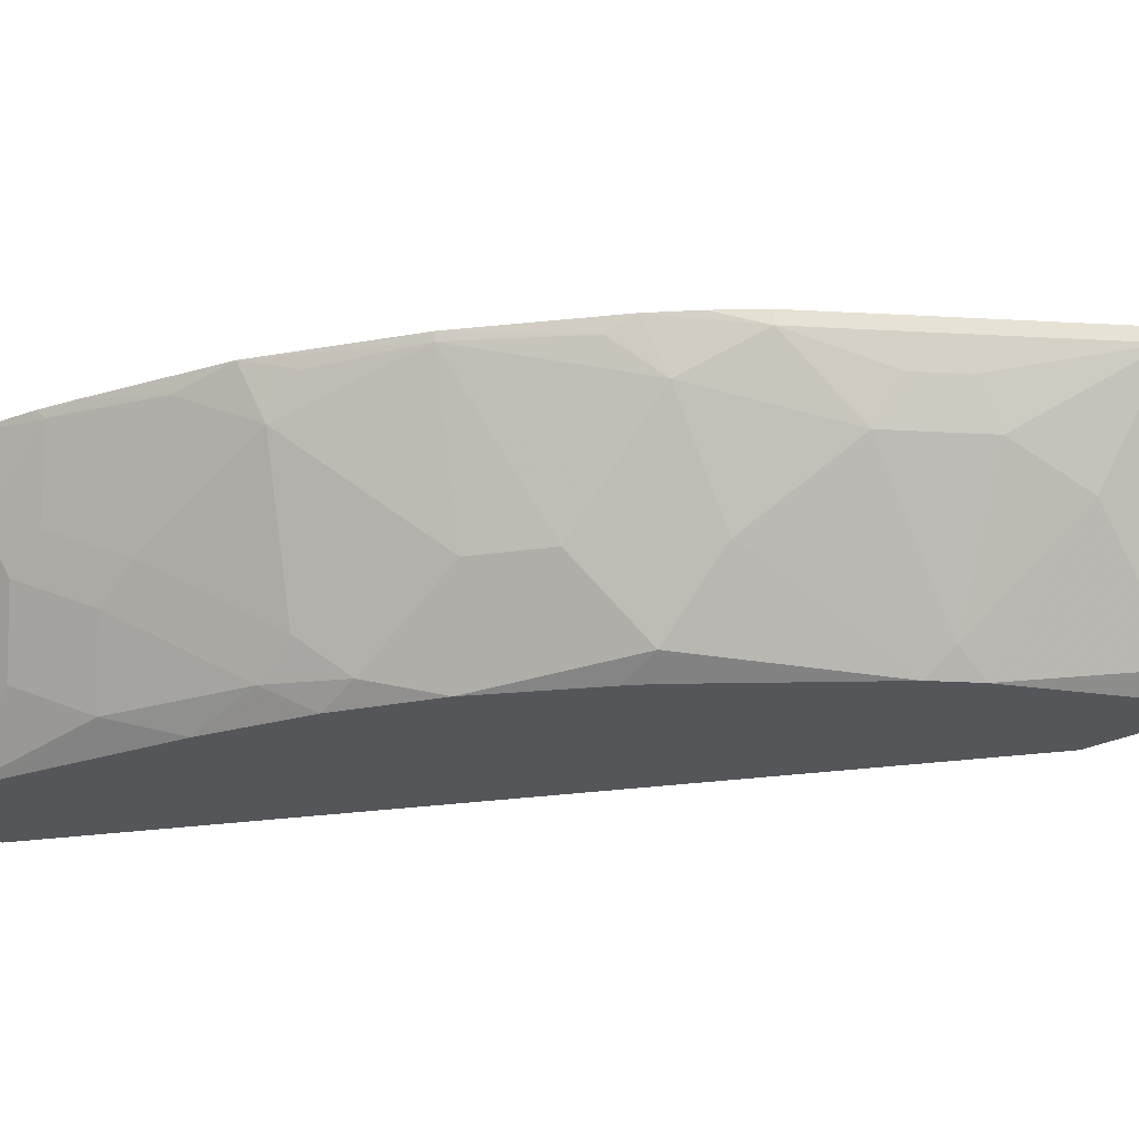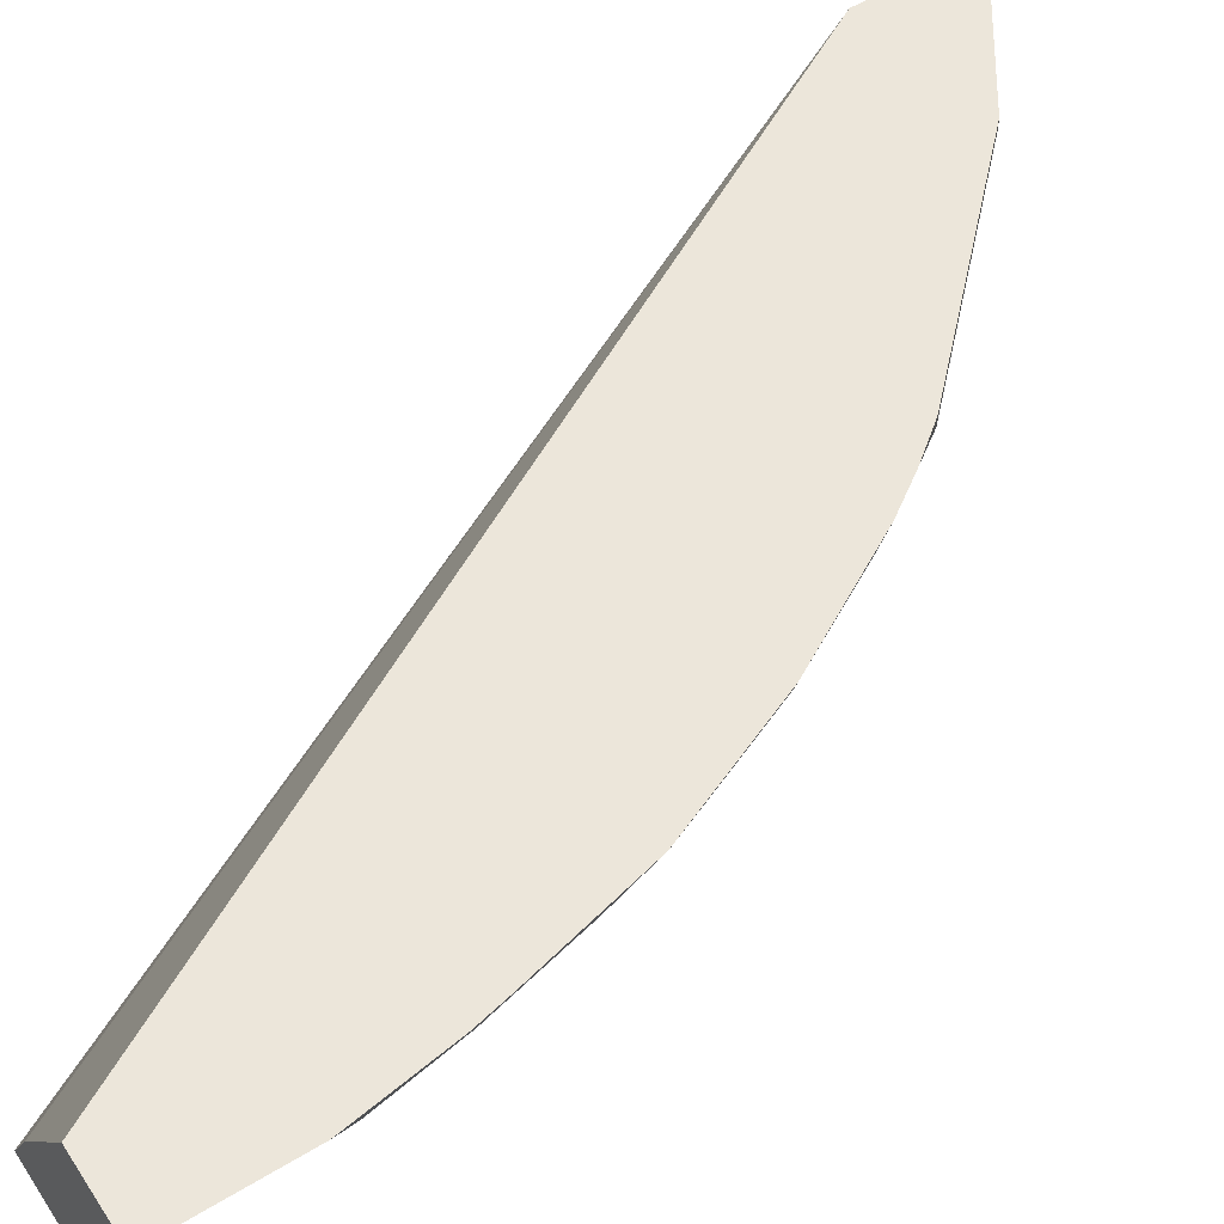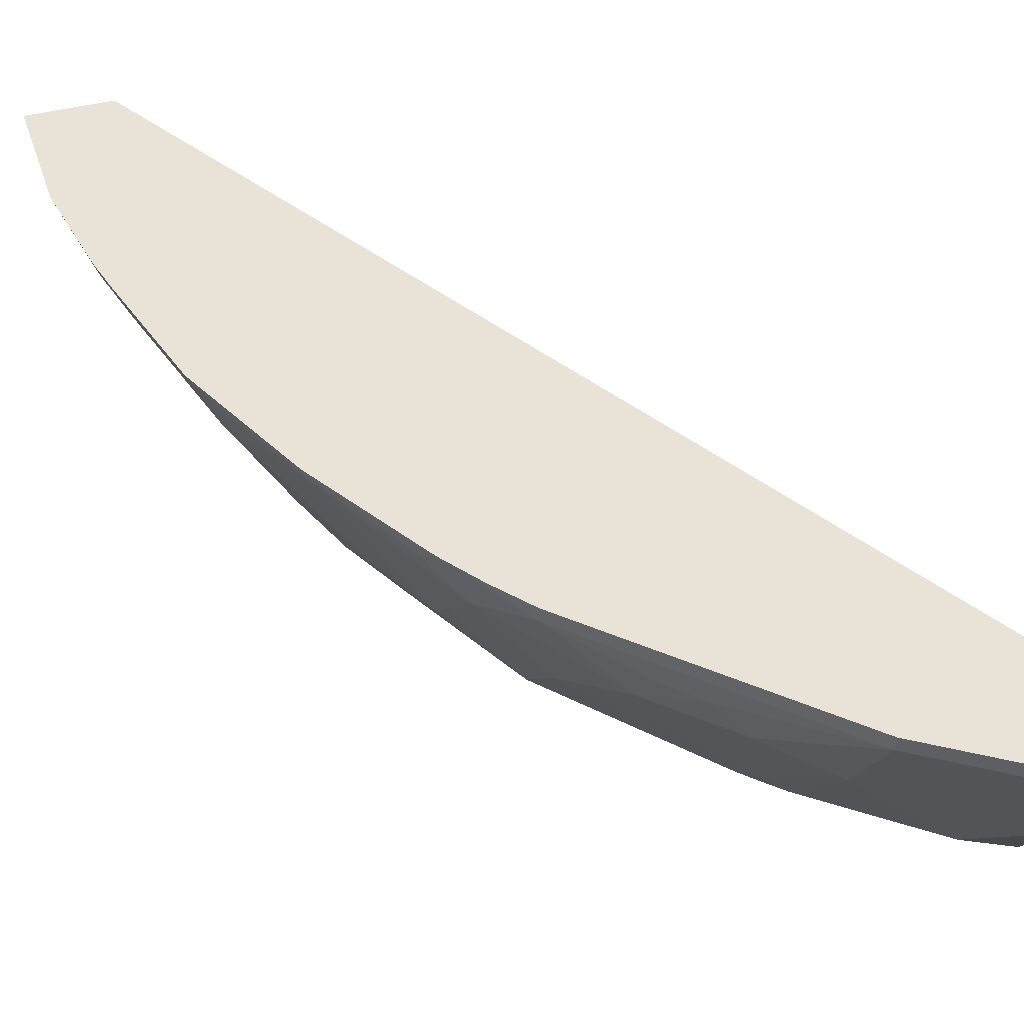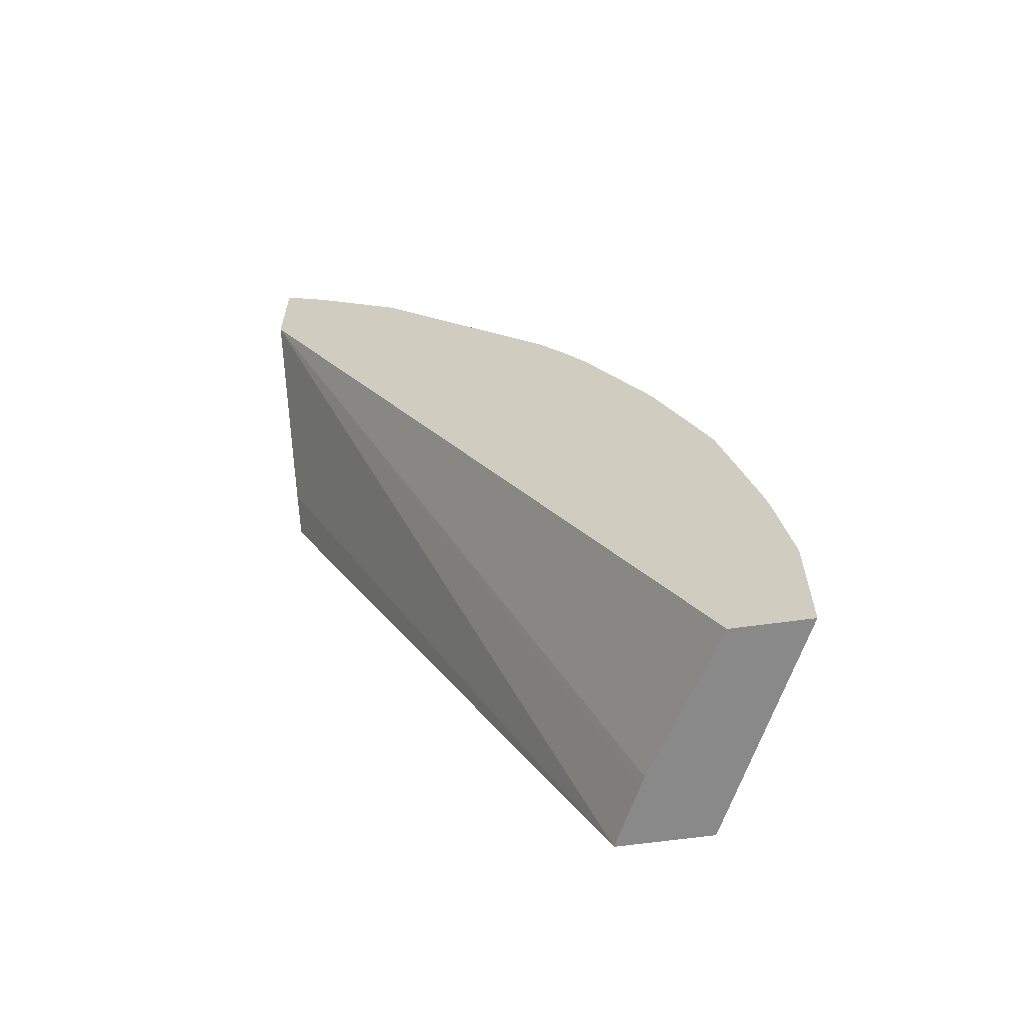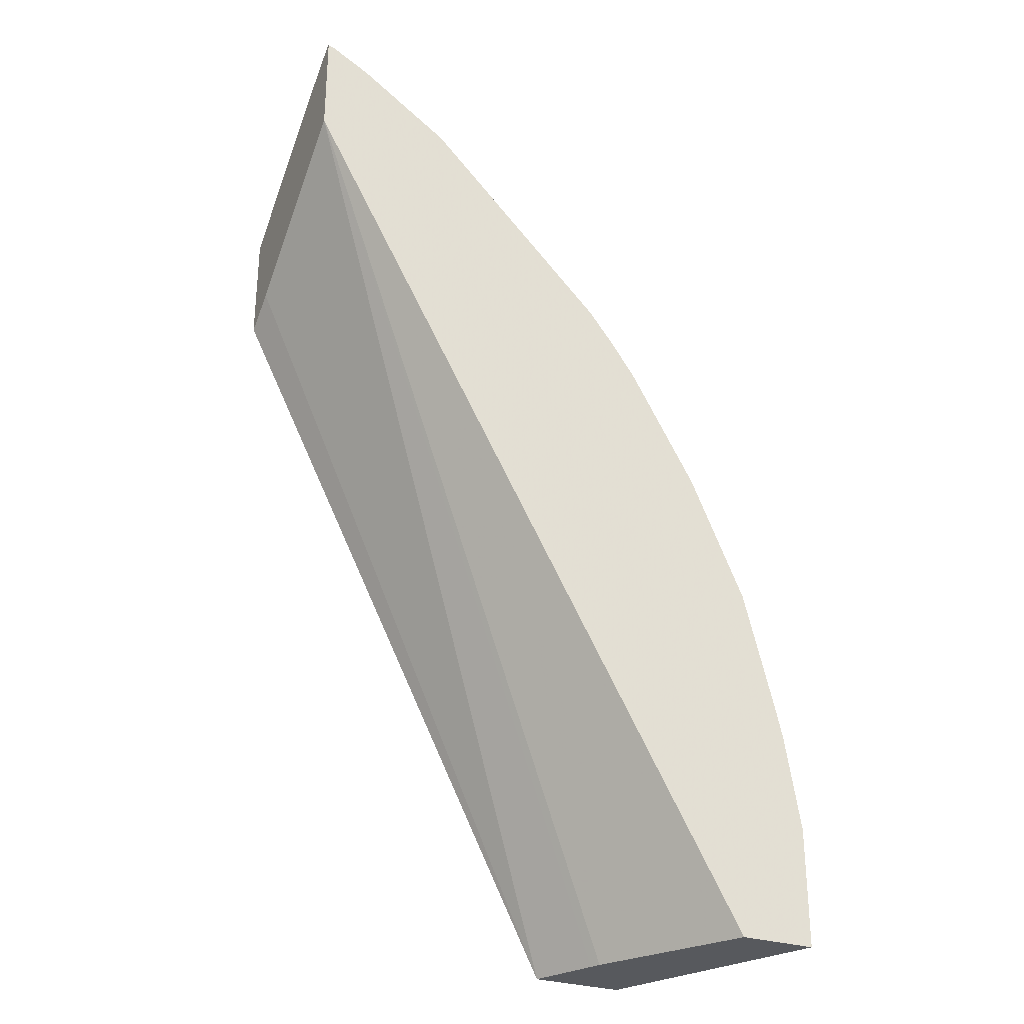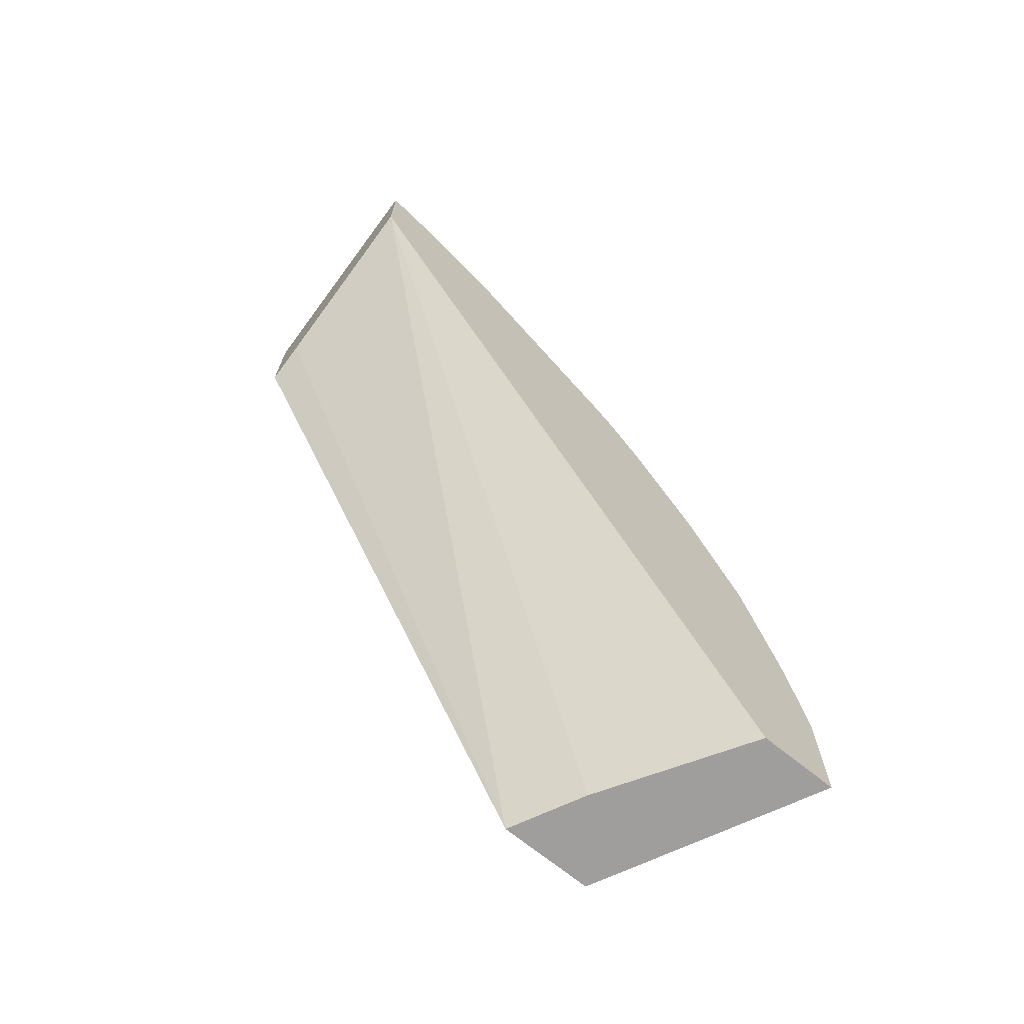
<metadata>
{"format":"obj","ext":"obj","renderer":"f3d","projection":"perspective","resolution":1024,"background":"white","views":[{"elev":-25.4,"azim":-50.2,"up":"+Y"},{"elev":54.3,"azim":-122.8,"up":"+Y"},{"elev":41.9,"azim":-17.4,"up":"+Y"},{"elev":-63.1,"azim":-172.0,"up":"+Z"},{"elev":-29.6,"azim":155.0,"up":"+Z"},{"elev":-70.9,"azim":141.2,"up":"+Z"}]}
</metadata>
<code>
v -0.5814 -0.401 0.0657
v -0.5601 -0.4437 0.07766
v -0.5546 -0.4548 0.08876
v -0.5656 -0.4326 0.08321
v -0.5712 -0.4048 0.122
v -0.5731 -0.401 0.1182
v -0.5814 -0.401 -0.0002413
v -0.5379 -0.488 0.07211
v -0.5601 -0.4437 -0.0002413
v -0.5242 -0.5155 -0.0002413
v -0.5213 -0.5047 0.1054
v -0.5379 -0.4714 0.122
v -0.5407 -0.4575 0.1415
v -0.5573 -0.4409 0.1082
v -0.5573 -0.4243 0.1415
v -0.5573 -0.4076 0.1747
v -0.5689 -0.401 0.1364
v -0.5398 -0.401 -0.0002413
v -0.5241 -0.5156 0.03316
v -0.5241 -0.5156 -0.0002413
v -0.52 -0.5156 0.05414
v -0.5033 -0.5156 0.1373
v -0.5046 -0.5047 0.172
v -0.5074 -0.4908 0.1914
v -0.5407 -0.4243 0.208
v -0.5523 -0.401 0.203
v -0.4936 -0.4769 -0.0002413
v -0.2828 -0.401 0.4608
v -0.4742 -0.5156 -0.0002413
v -0.4891 -0.5156 0.1897
v -0.4908 -0.5074 0.208
v -0.5019 -0.5019 0.1858
v -0.5407 -0.4076 0.2246
v -0.4908 -0.4742 0.2579
v -0.5213 -0.4048 0.2717
v -0.5221 -0.401 0.2725
v -0.4909 -0.4822 -0.0002413
v -0.2828 -0.401 0.5199
v -0.2828 -0.495 0.3951
v -0.4743 -0.5155 -0.0002413
v -0.4822 -0.4996 -0.0002413
v -0.2828 -0.5156 0.3828
v -0.4701 -0.5156 0.2372
v -0.4409 -0.5074 0.3078
v -0.4741 -0.4742 0.2911
v -0.4741 -0.4575 0.3078
v -0.4741 -0.4243 0.3411
v -0.4908 -0.4076 0.3244
v -0.4858 -0.401 0.336
v -0.2861 -0.401 0.519
v -0.2828 -0.4035 0.5199
v -0.2828 -0.5156 0.445
v -0.4392 -0.5156 0.2895
v -0.4327 -0.5156 0.2996
v -0.3743 -0.5156 0.3743
v -0.4409 -0.4742 0.3411
v -0.4575 -0.4076 0.3743
v -0.4243 -0.4409 0.391
v -0.4721 -0.401 0.3557
v -0.3078 -0.401 0.5074
v -0.3078 -0.4076 0.5074
v -0.2912 -0.4243 0.5074
v -0.2828 -0.4243 0.5074
v -0.2828 -0.4742 0.4742
v -0.2912 -0.4742 0.4742
v -0.3078 -0.5074 0.4409
v -0.2912 -0.5156 0.4409
v -0.3661 -0.5156 0.3827
v -0.3716 -0.5047 0.3882
v -0.4575 -0.401 0.3743
v -0.4215 -0.4215 0.4048
v -0.4243 -0.4076 0.4076
v -0.4076 -0.4409 0.4076
v -0.4049 -0.4215 0.4215
v -0.3577 -0.401 0.4742
v -0.3577 -0.4076 0.4742
v -0.3078 -0.4575 0.4742
v -0.3577 -0.4575 0.4409
v -0.3577 -0.5156 0.391
v -0.391 -0.4409 0.4242
v -0.4243 -0.401 0.4076
v -0.3643 -0.401 0.4676
f 44 55 56
f 36 48 49
f 38 50 51
f 43 53 44
f 44 53 54
f 44 54 55
f 35 48 36
f 47 49 48
f 44 46 45
f 46 56 47
f 47 57 49
f 47 56 58
f 47 58 57
f 49 57 59
f 35 47 48
f 50 60 61
f 44 56 46
f 35 46 47
f 28 42 39
f 34 45 35
f 50 61 51
f 26 35 36
f 27 28 37
f 28 38 51
f 28 51 63
f 28 63 64
f 28 64 52
f 28 52 42
f 28 39 29
f 28 29 40
f 28 40 41
f 28 41 37
f 29 39 42
f 30 43 31
f 31 43 34
f 34 43 44
f 34 44 45
f 35 45 46
f 51 61 62
f 66 78 79
f 52 64 65
f 66 77 78
f 66 79 67
f 68 79 69
f 69 79 78
f 69 78 80
f 69 80 73
f 71 74 72
f 65 77 66
f 72 74 76
f 72 82 81
f 73 80 74
f 74 80 76
f 75 82 76
f 76 78 77
f 76 80 78
f 26 33 35
f 72 76 82
f 62 64 63
f 62 65 64
f 62 77 65
f 52 65 66
f 52 66 67
f 55 68 69
f 55 69 56
f 56 69 58
f 57 70 59
f 57 58 71
f 57 71 72
f 57 72 81
f 57 81 70
f 58 69 73
f 58 73 74
f 58 74 71
f 60 75 76
f 60 76 61
f 61 76 77
f 61 77 62
f 51 62 63
f 25 35 33
f 7 29 20
f 25 31 34
f 2 8 3
f 2 9 10
f 2 10 8
f 3 8 11
f 3 11 12
f 3 12 13
f 3 13 14
f 1 9 2
f 3 14 5
f 5 14 15
f 5 15 16
f 5 16 17
f 5 17 6
f 7 18 27
f 7 27 37
f 7 37 41
f 3 5 4
f 7 41 40
f 1 7 9
f 1 28 18
f 1 2 3
f 1 3 4
f 1 4 5
f 1 5 6
f 1 6 17
f 1 17 26
f 1 26 36
f 1 18 7
f 1 36 49
f 1 59 70
f 1 81 82
f 1 82 75
f 1 75 60
f 1 60 50
f 1 50 38
f 1 38 28
f 1 49 59
f 7 40 29
f 1 70 81
f 7 20 10
f 19 67 79
f 19 79 68
f 19 68 55
f 19 55 54
f 19 54 53
f 19 53 43
f 19 43 30
f 19 52 67
f 19 30 22
f 22 30 23
f 23 31 32
f 23 32 24
f 24 32 31
f 24 31 25
f 25 33 26
f 25 34 35
f 19 22 21
f 19 42 52
f 23 30 31
f 19 20 29
f 7 10 9
f 19 29 42
f 8 10 19
f 8 19 11
f 10 20 19
f 11 21 22
f 11 22 23
f 11 23 12
f 12 23 13
f 11 19 21
f 13 24 25
f 13 25 15
f 18 28 27
f 13 15 14
f 15 25 16
f 16 26 17
f 13 23 24
f 16 25 26

</code>
